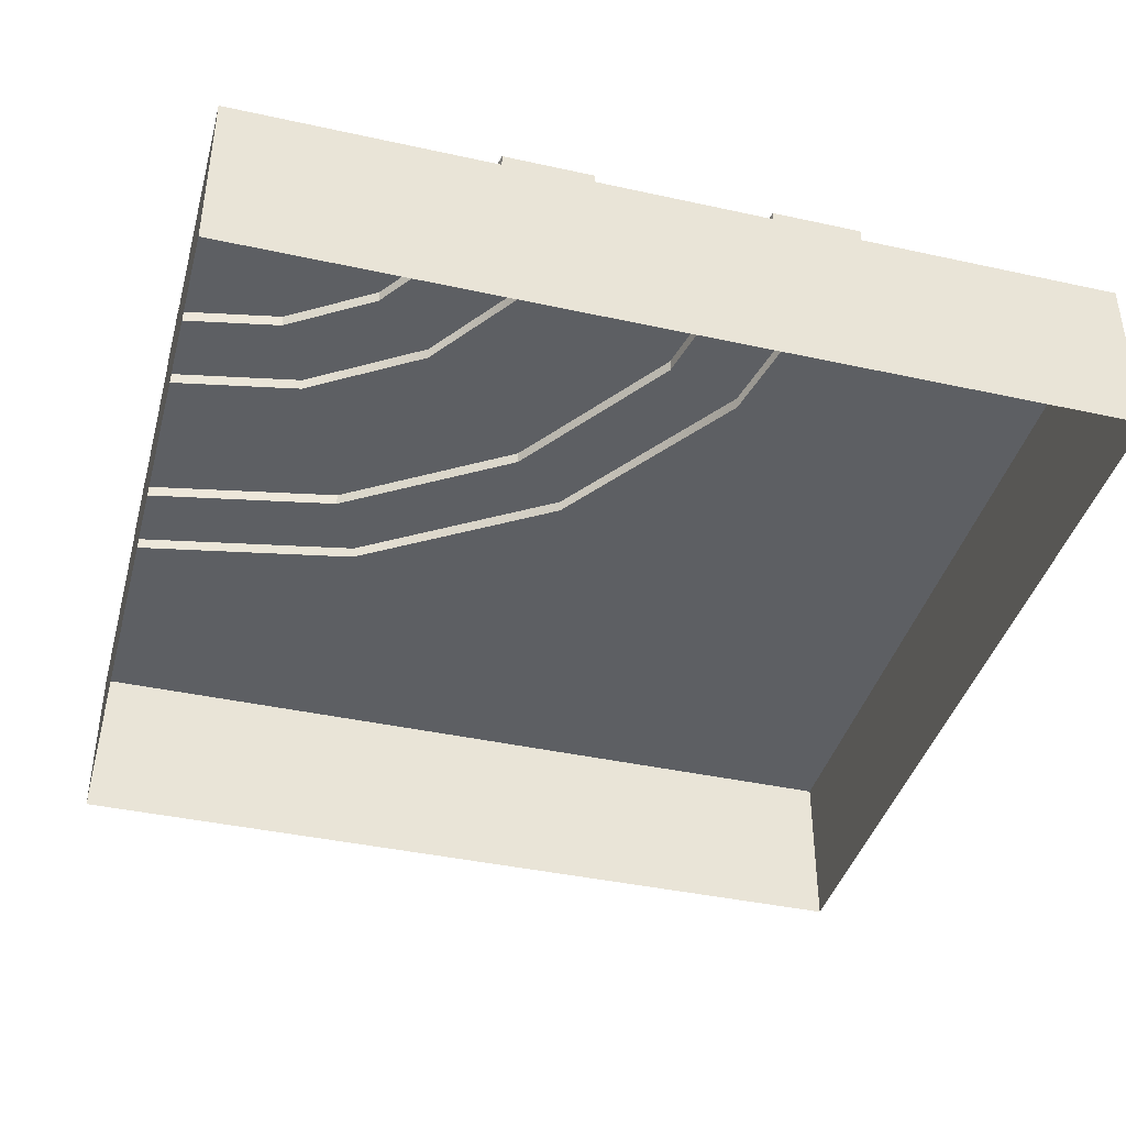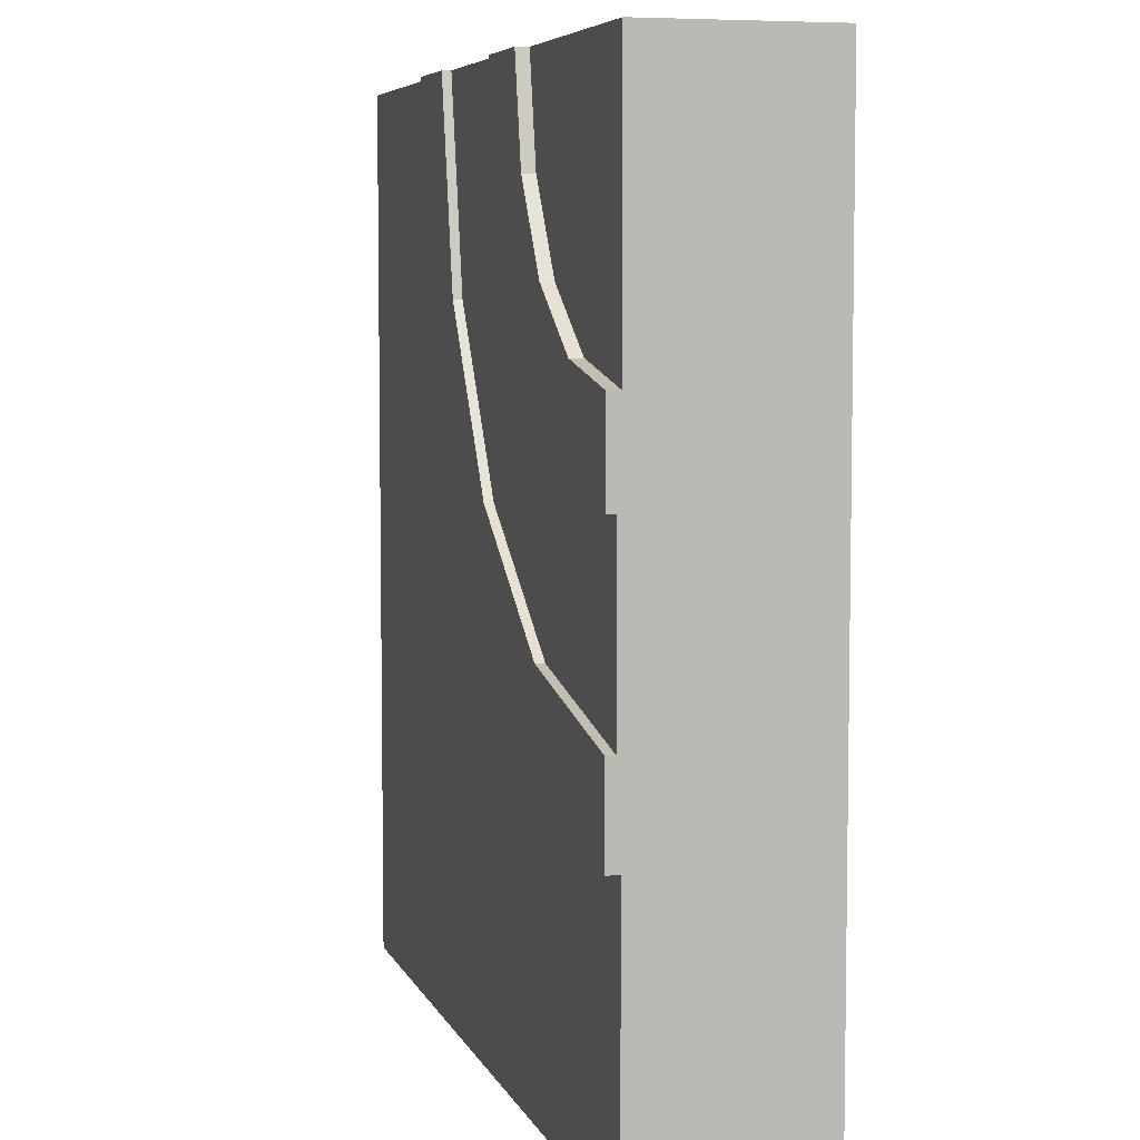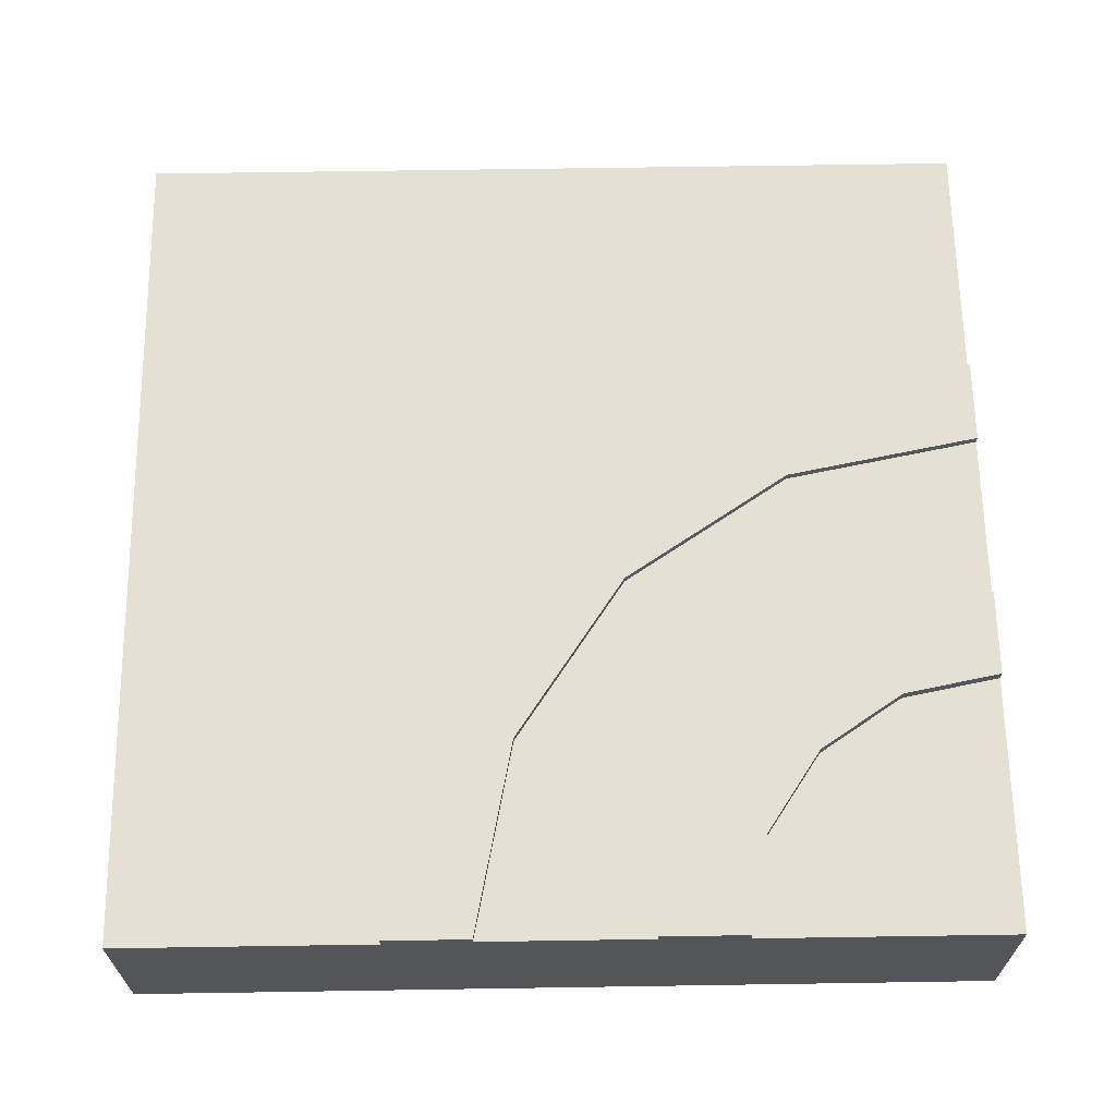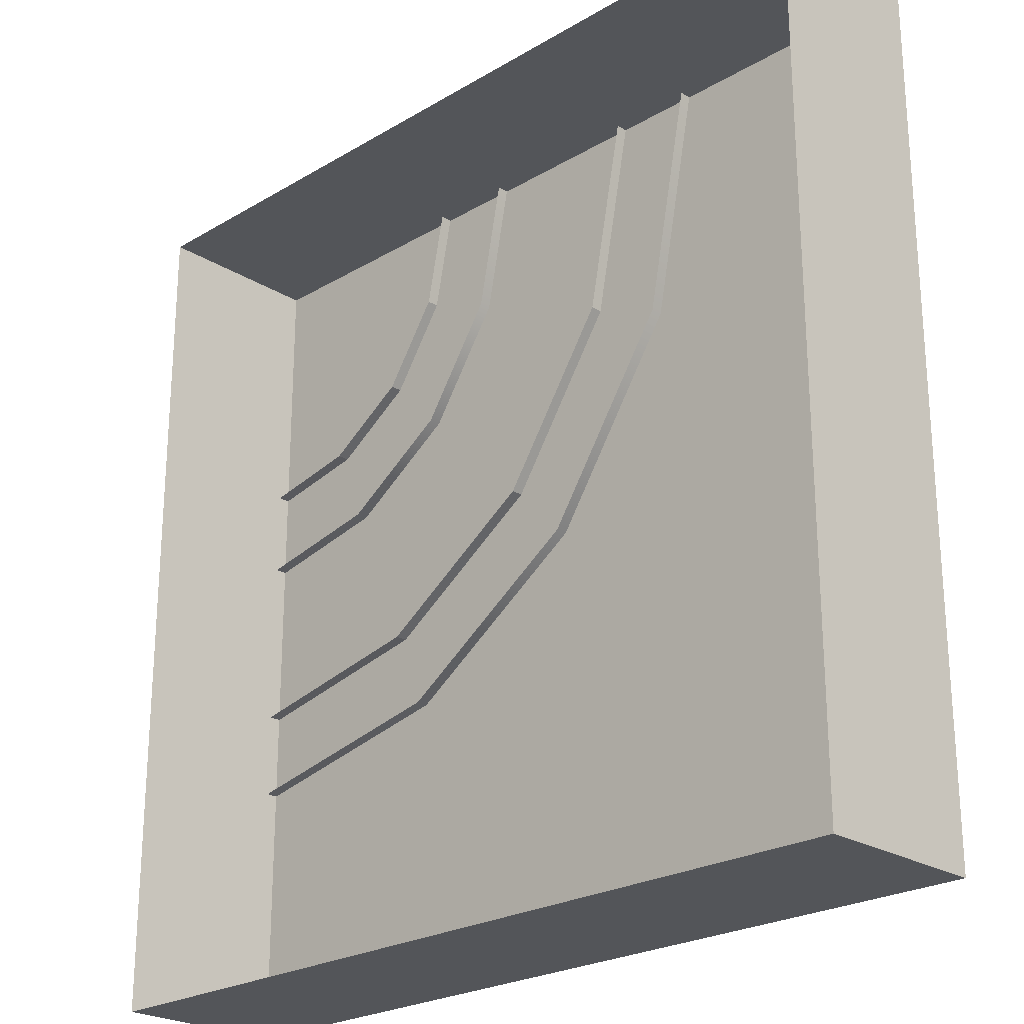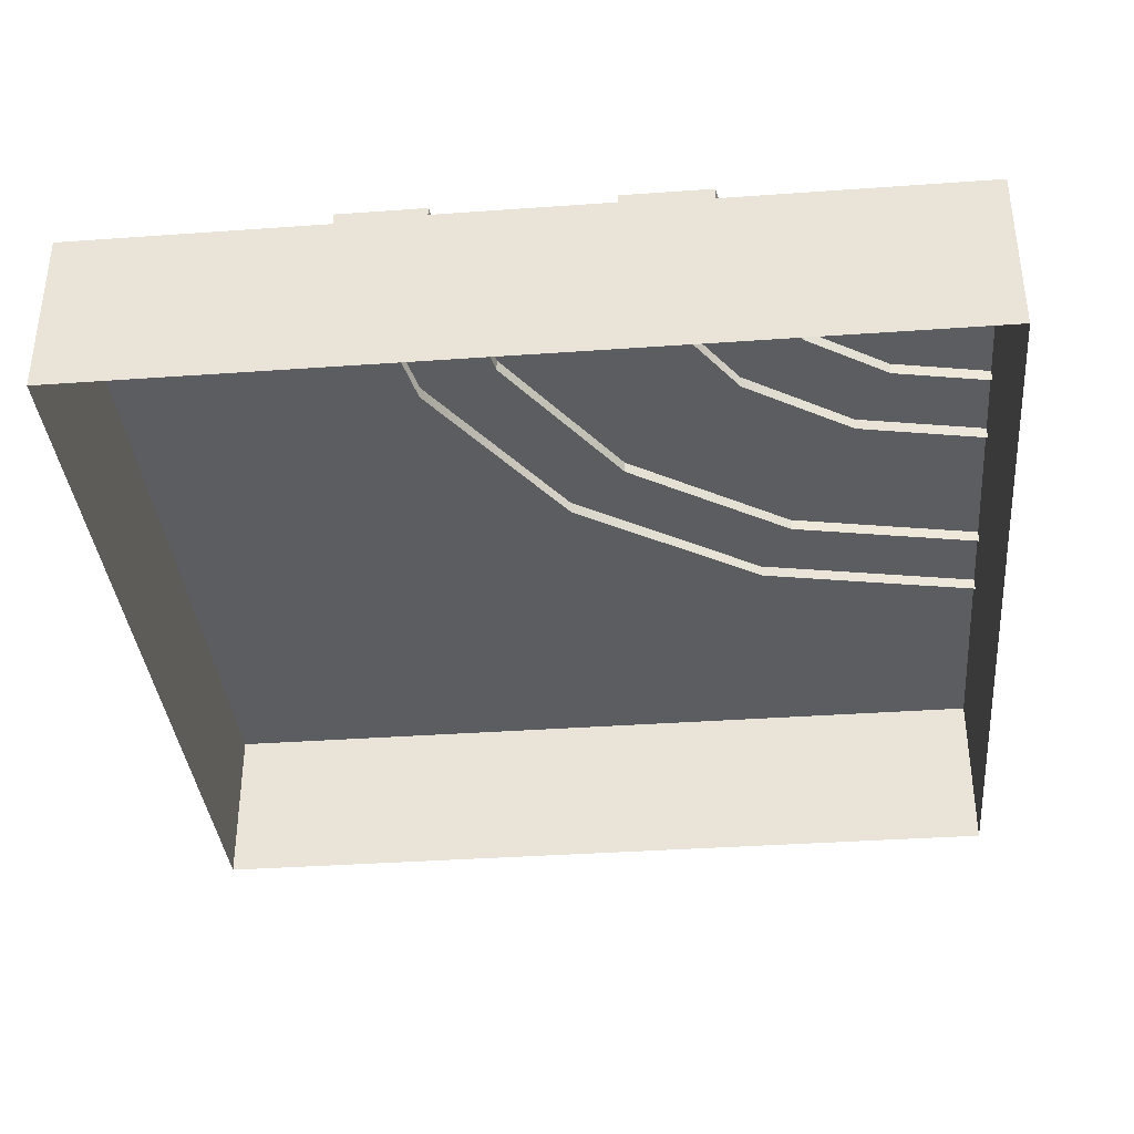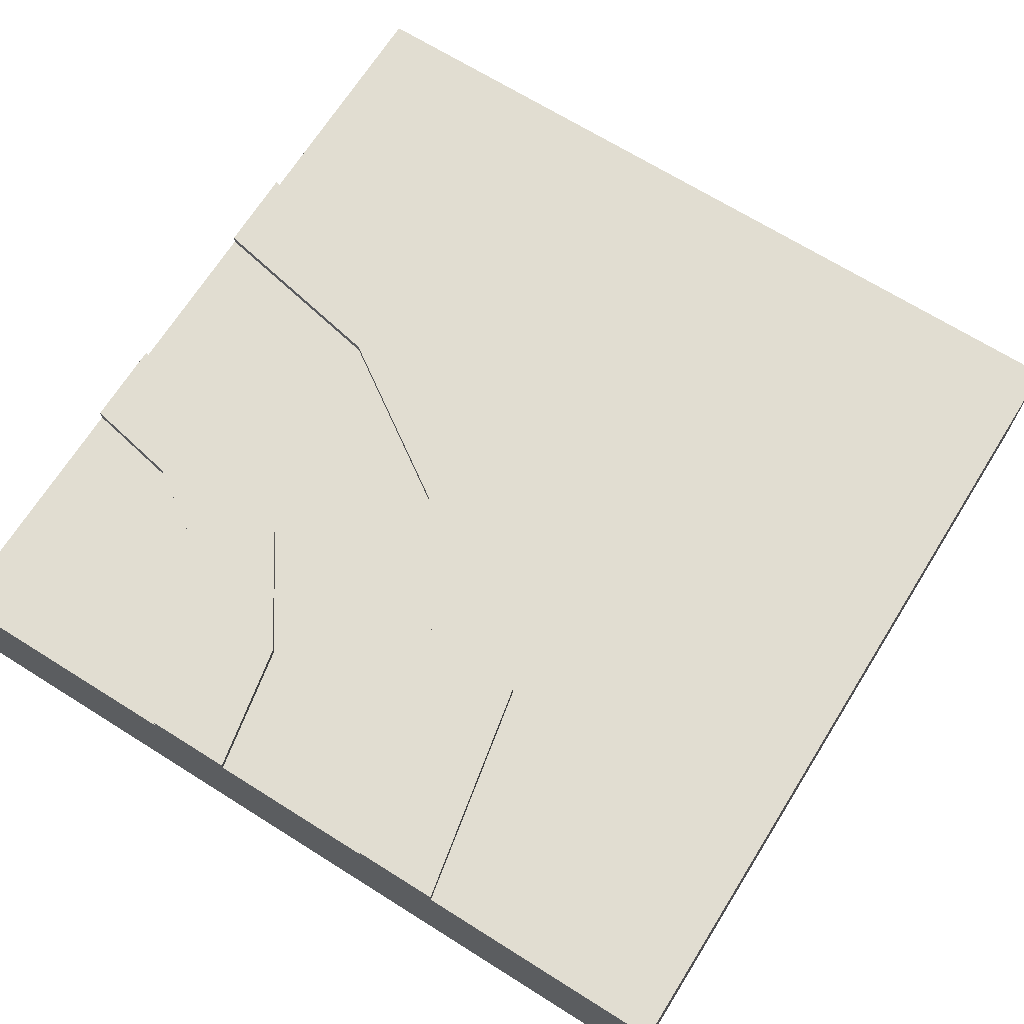
<metadata>
{"format":"obj","ext":"obj","renderer":"f3d","projection":"perspective","resolution":1024,"background":"white","views":[{"elev":-40.4,"azim":-15.1,"up":"+Y"},{"elev":6.1,"azim":-105.3,"up":"+Z"},{"elev":65.2,"azim":-90.9,"up":"+Y"},{"elev":-24.1,"azim":44.4,"up":"+Z"},{"elev":-36.5,"azim":-84.7,"up":"+Y"},{"elev":68.7,"azim":32.1,"up":"+Y"}]}
</metadata>
<code>
g default
v -0.06522 0.093 0.1735
v -0.1086 0.093 0.1086
v -0.1735 0.093 0.06522
v -0.25 0.093 0.05
v -0.05 0.093 0.25
v -0.06522 0.107 0.1735
v -0.1086 0.107 0.1086
v -0.1735 0.107 0.06522
v -0.25 0.107 0.05
v -0.05 0.107 0.25
v -0.112 0.093 0.1928
v -0.1444 0.093 0.1444
v -0.1928 0.093 0.112
v -0.25 0.093 0.1007
v -0.1007 0.093 0.25
v -0.112 0.107 0.1928
v -0.1444 0.107 0.1444
v -0.1928 0.107 0.112
v -0.25 0.107 0.1007
v -0.1007 0.107 0.25
v 0.07336 0.093 0.1161
v -0.002513 0.093 0.002513
v -0.1161 0.093 -0.07336
v -0.25 0.093 -0.1
v 0.1 0.093 0.25
v 0.07336 0.107 0.1161
v -0.002513 0.107 0.002513
v -0.1161 0.107 -0.07336
v -0.25 0.107 -0.1
v 0.1 0.107 0.25
v 0.02706 0.093 0.1352
v -0.03794 0.093 0.03794
v -0.1352 0.093 -0.02706
v -0.25 0.093 -0.04989
v 0.04989 0.093 0.25
v 0.02706 0.107 0.1352
v -0.03794 0.107 0.03794
v -0.1352 0.107 -0.02706
v -0.25 0.107 -0.04989
v 0.04989 0.107 0.25
v -0.25 0.098 -0.09
v 0.09 0.098 0.25
v -0.009584 0.102 0.009584
v -0.25 0.102 -0.09
v 0.09 0.102 0.25
v -0.25 0.098 0.06319
v -0.06319 0.098 0.25
v -0.1179 0.102 0.1179
v -0.25 0.102 0.06319
v -0.06319 0.102 0.25
v -0.25 0 0.25
v 0.25 0 0.25
v -0.25 0.1 0.25
v 0.25 0.1 0.25
v -0.25 0.1 -0.25
v 0.25 0.1 -0.25
v -0.25 0 -0.25
v 0.25 0 -0.25
g pCylinder9
f 1 2 7 6
f 2 3 8 7
f 3 4 9 8
f 5 1 6 10
f 6 7 17 16
f 7 8 18 17
f 8 9 19 18
f 10 6 16 20
f 15 5 10 20
f 11 15 20 16
f 12 11 16 17
f 13 12 17 18
f 14 13 18 19
f 4 14 19 9
f 21 22 27 26
f 22 23 28 27
f 23 24 29 28
f 25 21 26 30
f 26 27 37 36
f 27 28 38 37
f 28 29 39 38
f 30 26 36 40
f 35 25 30 40
f 31 35 40 36
f 32 31 36 37
f 33 32 37 38
f 34 33 38 39
f 24 34 39 29
f 43 44 49 48
f 45 43 48 50
f 41 46 49 44
f 47 42 45 50
f 51 52 54 53
f 53 54 56 55
f 55 56 58 57
f 52 58 56 54
f 57 51 53 55

</code>
